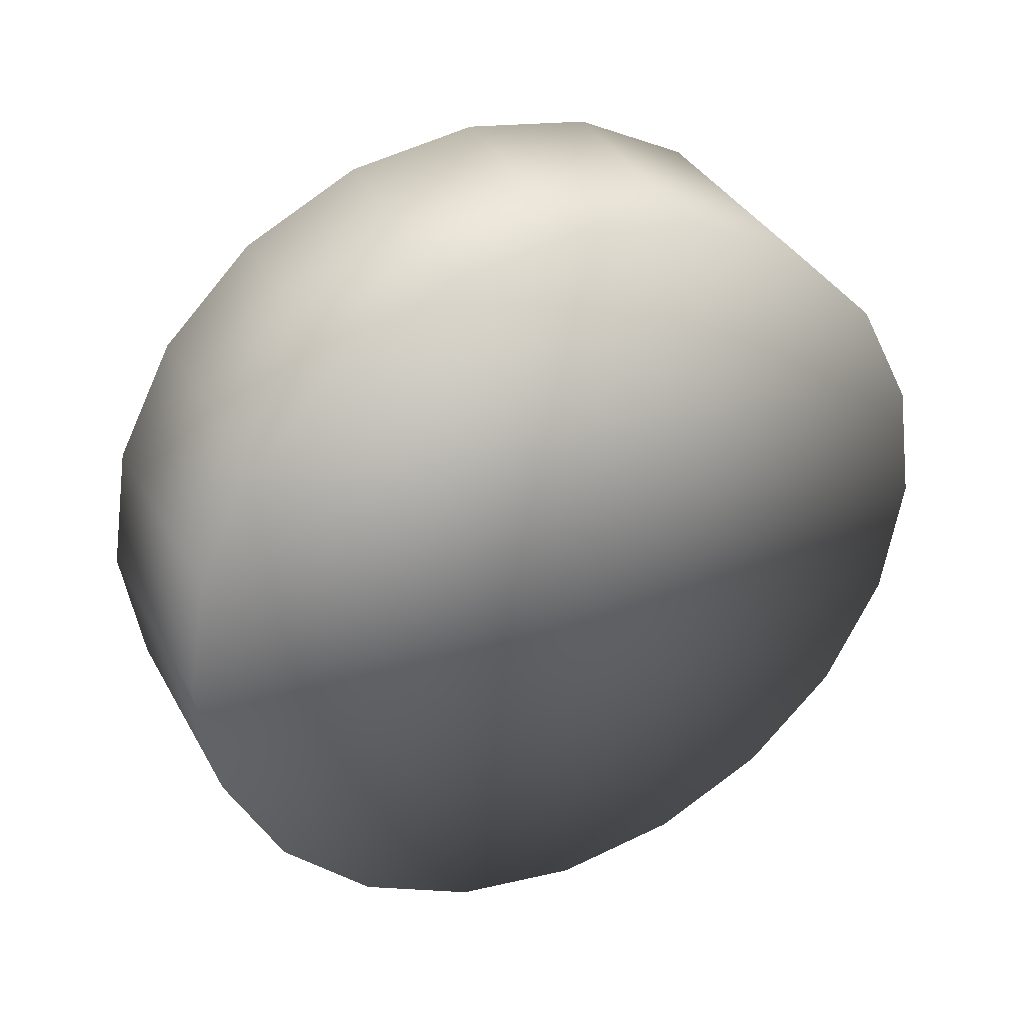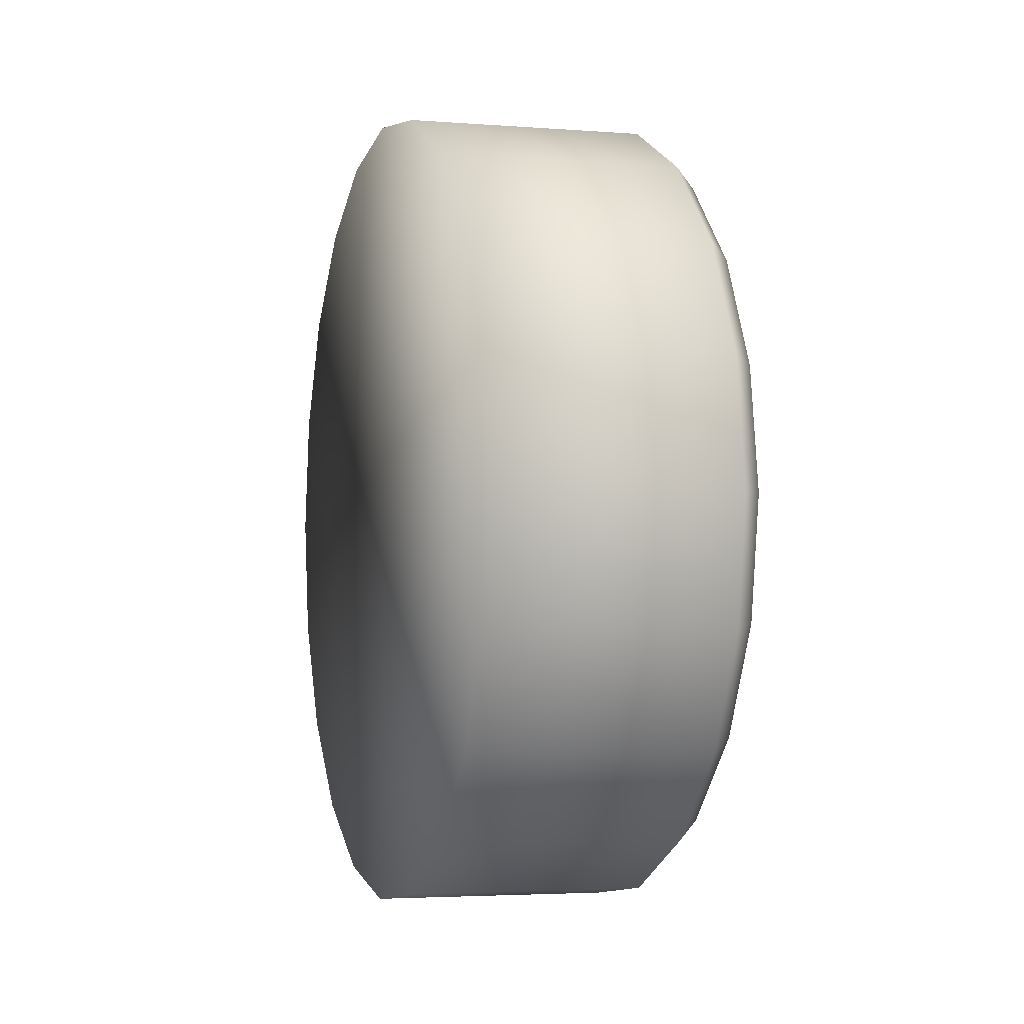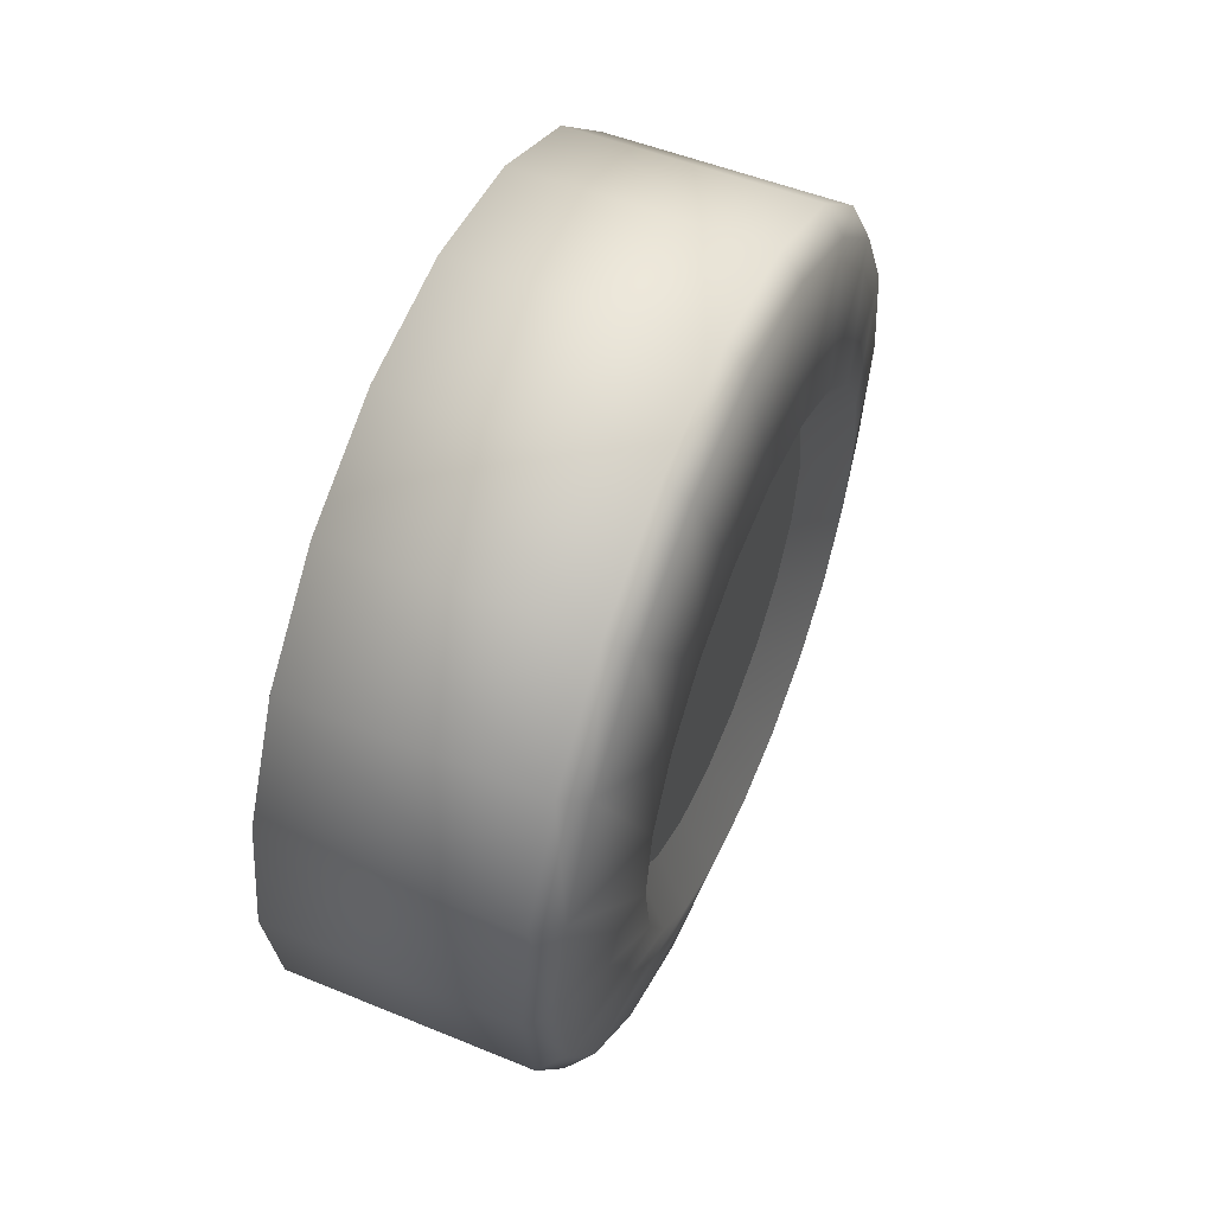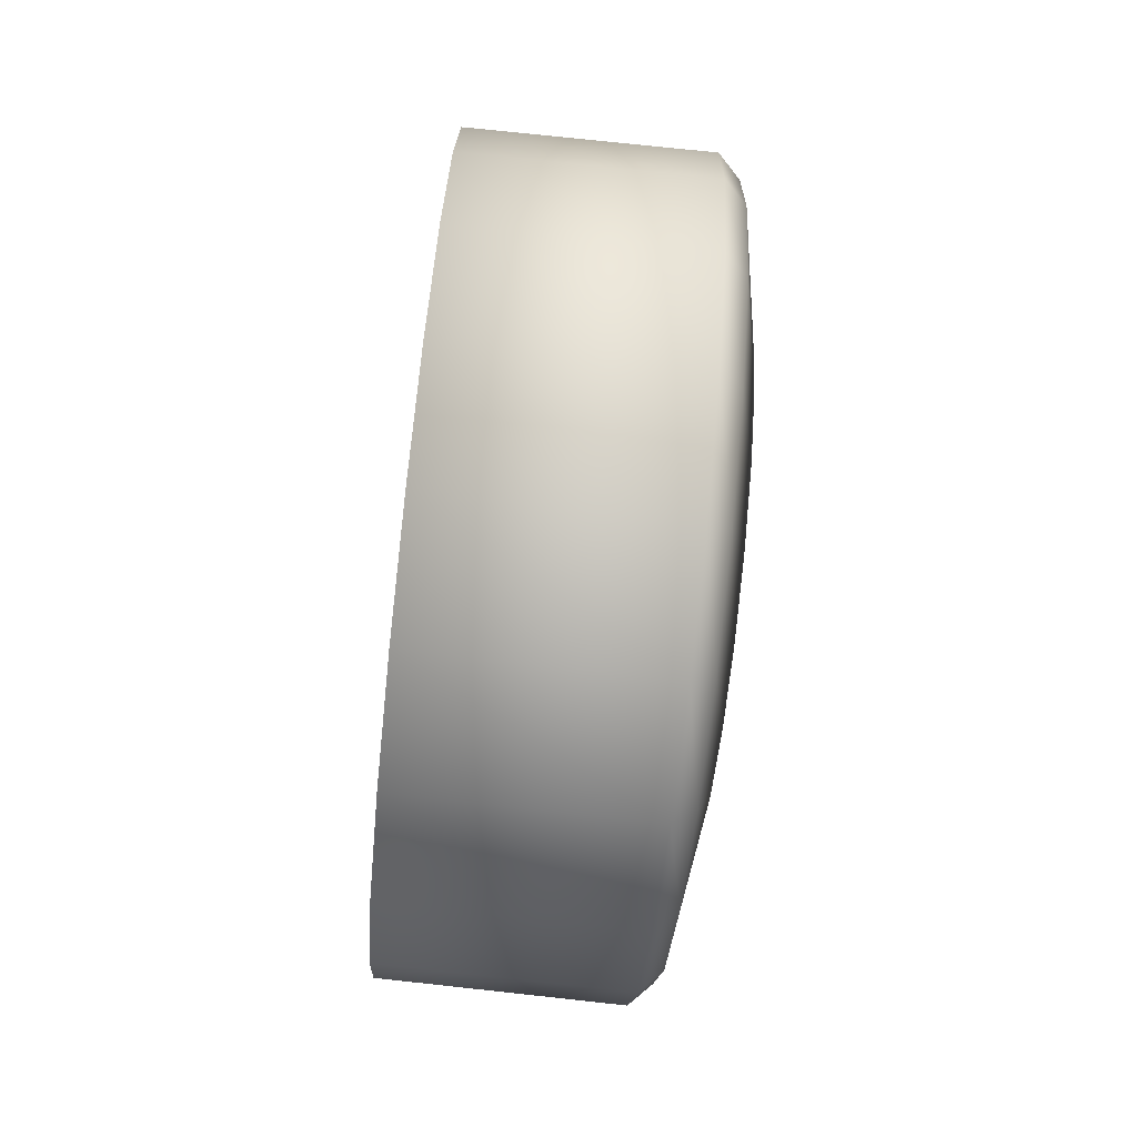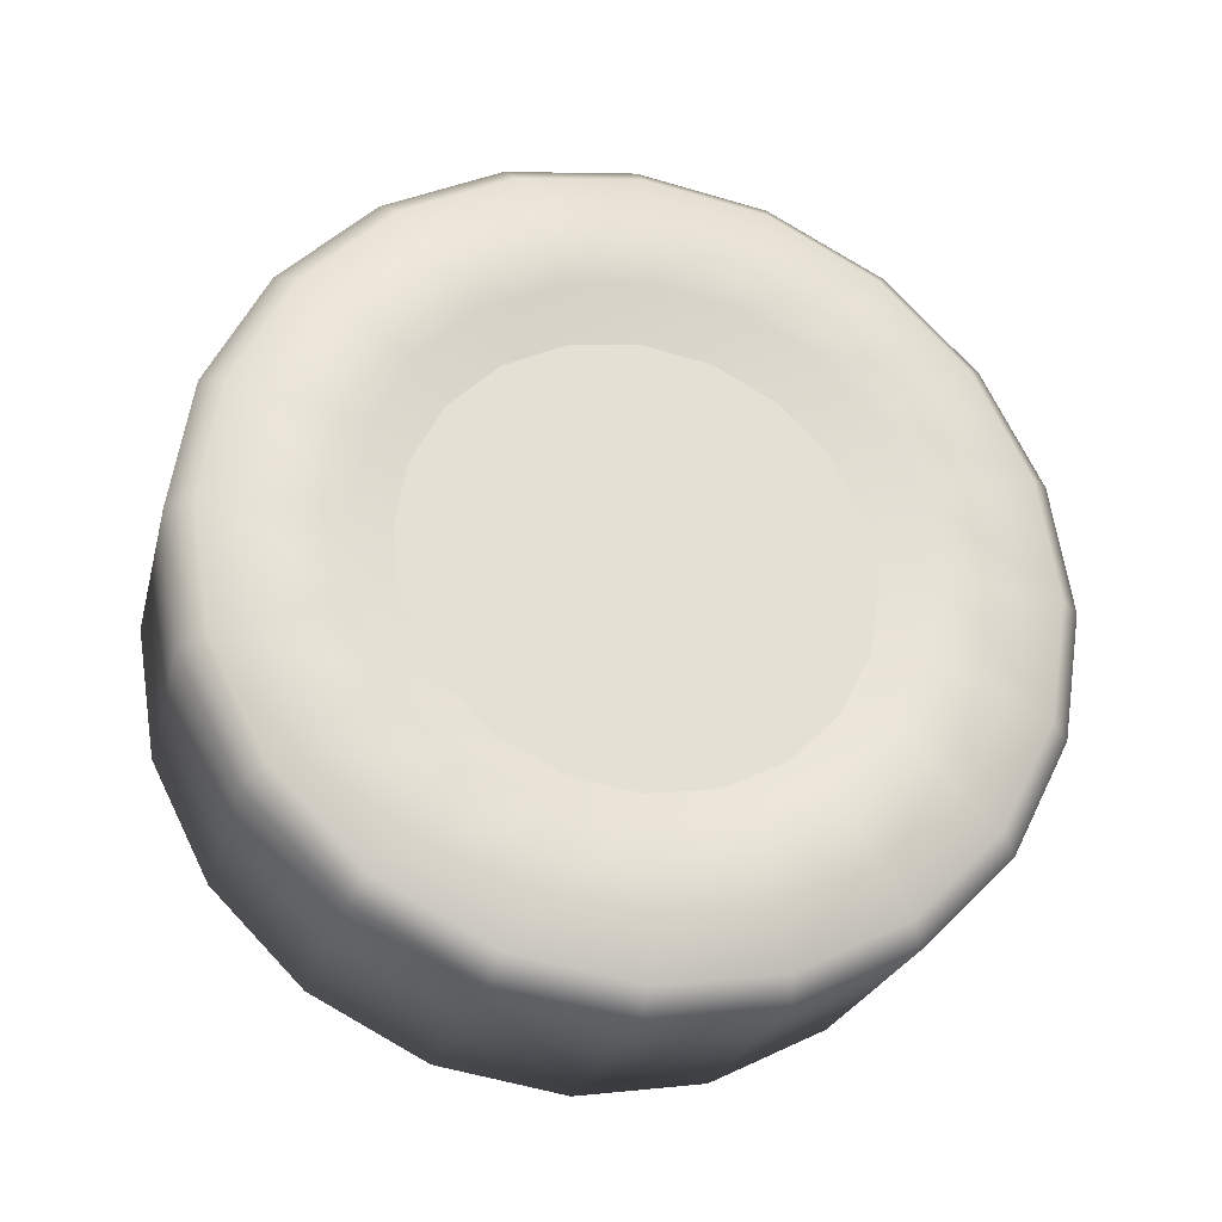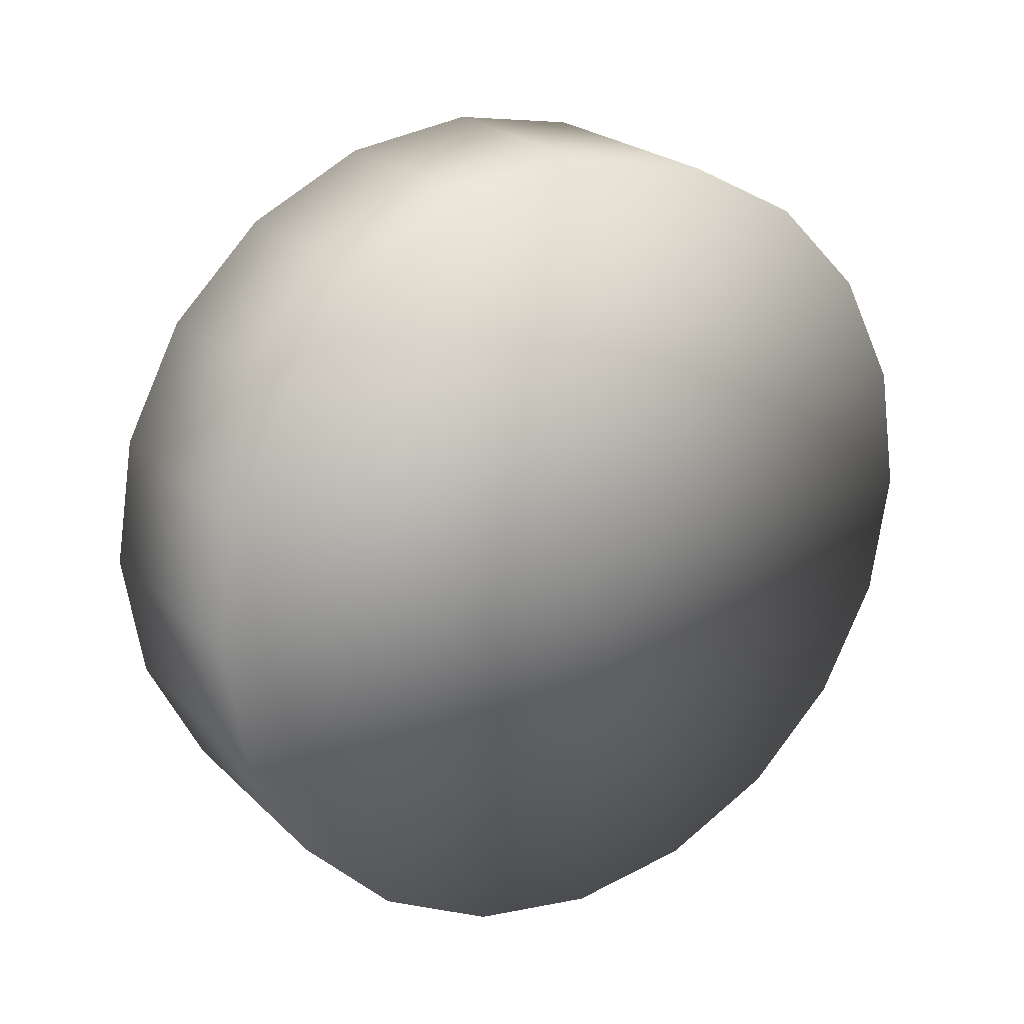
<metadata>
{"format":"obj","ext":"obj","renderer":"f3d","projection":"perspective","resolution":1024,"background":"white","views":[{"elev":35.6,"azim":-115.4,"up":"+Y"},{"elev":-3.0,"azim":-16.8,"up":"+Y"},{"elev":55.4,"azim":22.9,"up":"+Y"},{"elev":-78.8,"azim":-6.1,"up":"+Z"},{"elev":-25.8,"azim":75.7,"up":"+Y"},{"elev":22.4,"azim":-122.0,"up":"+Y"}]}
</metadata>
<code>
v -0.09227 -0.002444 -0.000558
v 0.1035 -0.1085 0.3245
v 0.1035 -0.002458 0.3413
v 0.0835 -0.002448 0.3616
v 0.08348 -0.1147 0.3438
v -0.1303 -0.2145 0.2908
v -0.1303 -0.1141 0.3421
v -0.1303 -0.002125 0.000172
v 0.1247 -0.1368 0.1839
v 0.1247 -0.0732 0.2164
v 0.1035 -0.2037 0.2758
v 0.1035 -0.2792 0.2001
v 0.08346 -0.2156 0.2922
v 0.08345 -0.2957 0.2121
v -0.1304 -0.3452 0.1105
v -0.1304 -0.2941 0.211
v 0.1247 -0.2195 0.06977
v 0.1247 -0.1872 0.1334
v 0.1035 -0.3277 0.1048
v 0.1034 -0.3443 -0.000828
v 0.08344 -0.347 0.1111
v 0.08343 -0.3646 -0.000848
v -0.1304 -0.345 -0.1122
v -0.1304 -0.3627 -0.00083
v 0.1247 -0.2194 -0.07121
v 0.1247 -0.2306 -0.000728
v 0.1034 -0.3275 -0.1064
v 0.1035 -0.2789 -0.2017
v 0.08343 -0.3468 -0.1127
v 0.08344 -0.2953 -0.2136
v -0.1304 -0.214 -0.2922
v -0.1304 -0.2937 -0.2126
v 0.1247 -0.1364 -0.1852
v 0.1247 -0.1869 -0.1348
v 0.1035 -0.2032 -0.2772
v 0.1035 -0.1079 -0.3257
v 0.08345 -0.2151 -0.2937
v 0.08346 -0.1141 -0.345
v -0.1303 -0.002135 -0.3609
v -0.1303 -0.1135 -0.3433
v 0.1247 -0.002323 -0.2287
v 0.1247 -0.07282 -0.2175
v 0.1035 -0.002255 -0.3424
v 0.1035 0.1034 -0.3256
v 0.08348 -0.002233 -0.3627
v 0.0835 0.1096 -0.3449
v -0.1303 0.2096 -0.292
v -0.1303 0.1092 -0.3432
v 0.1247 0.1317 -0.185
v 0.1247 0.06816 -0.2175
v 0.1035 0.1986 -0.277
v 0.1035 0.2742 -0.2013
v 0.08352 0.2106 -0.2934
v 0.08353 0.2906 -0.2133
v -0.1303 0.3404 -0.1118
v -0.1303 0.2893 -0.2122
v 0.1247 0.2145 -0.07095
v 0.1247 0.1822 -0.1345
v 0.1036 0.3227 -0.106
v 0.1036 0.3394 -0.000418
v 0.08354 0.342 -0.1123
v 0.08355 0.3597 -0.000418
v -0.1303 0.3404 0.1109
v -0.1303 0.358 -0.00041
v 0.1247 0.2145 0.07003
v 0.1247 0.2257 -0.000458
v 0.1036 0.3226 0.1052
v 0.1036 0.2741 0.2005
v 0.08355 0.342 0.1115
v 0.08354 0.2905 0.2124
v -0.1303 0.2094 0.2911
v -0.1303 0.2892 0.2114
v 0.1247 0.1316 0.1841
v 0.1247 0.1821 0.1336
v 0.1035 0.1984 0.2761
v 0.1035 0.1032 0.3246
v 0.08353 0.2104 0.2925
v 0.08352 0.1094 0.3439
v -0.1303 -0.002348 0.3599
v -0.1303 0.109 0.3422
v 0.1247 -0.002458 0.2276
v 0.1247 0.06803 0.2165
v 0.09045 0.2099 0.2165
v 0.09045 0.2099 -0.2144
v 0.09045 -0.2182 0.2165
v 0.09045 -0.2182 -0.2144
g rims
f 83 85 86
f 83 86 84
g tyre
f 2 3 4
f 2 4 5
f 6 7 8
f 9 10 2
f 9 2 11
f 12 11 13
f 12 13 14
f 15 16 8
f 17 18 12
f 17 12 19
f 20 19 21
f 20 21 22
f 23 24 8
f 25 26 20
f 25 20 27
f 28 27 29
f 28 29 30
f 31 32 8
f 33 34 28
f 33 28 35
f 36 35 37
f 36 37 38
f 39 40 8
f 41 42 36
f 41 36 43
f 44 43 45
f 44 45 46
f 47 48 8
f 49 50 44
f 49 44 51
f 52 51 53
f 52 53 54
f 55 56 8
f 57 58 52
f 57 52 59
f 60 59 61
f 60 61 62
f 63 64 8
f 65 66 60
f 65 60 67
f 68 67 69
f 68 69 70
f 71 72 8
f 73 74 68
f 73 68 75
f 76 75 77
f 76 77 78
f 79 80 8
f 81 82 76
f 81 76 3
f 3 76 78
f 3 78 4
f 82 73 75
f 82 75 76
f 80 71 8
f 75 68 70
f 75 70 77
f 74 65 67
f 74 67 68
f 72 63 8
f 67 60 62
f 67 62 69
f 66 57 59
f 66 59 60
f 64 55 8
f 59 52 54
f 59 54 61
f 58 49 51
f 58 51 52
f 56 47 8
f 51 44 46
f 51 46 53
f 50 41 43
f 50 43 44
f 48 39 8
f 43 36 38
f 43 38 45
f 42 33 35
f 42 35 36
f 40 31 8
f 35 28 30
f 35 30 37
f 34 25 27
f 34 27 28
f 32 23 8
f 27 20 22
f 27 22 29
f 26 17 19
f 26 19 20
f 24 15 8
f 19 12 14
f 19 14 21
f 18 9 11
f 18 11 12
f 16 6 8
f 11 2 5
f 11 5 13
f 10 81 3
f 10 3 2
f 7 79 8
f 5 4 79
f 5 79 7
f 1 10 9
f 14 13 6
f 14 6 16
f 1 18 17
f 22 21 15
f 22 15 24
f 1 26 25
f 30 29 23
f 30 23 32
f 1 34 33
f 38 37 31
f 38 31 40
f 1 42 41
f 46 45 39
f 46 39 48
f 1 50 49
f 54 53 47
f 54 47 56
f 1 58 57
f 62 61 55
f 62 55 64
f 1 66 65
f 70 69 63
f 70 63 72
f 1 74 73
f 78 77 71
f 78 71 80
f 1 82 81
f 4 78 80
f 4 80 79
f 1 73 82
f 77 70 72
f 77 72 71
f 1 65 74
f 69 62 64
f 69 64 63
f 1 57 66
f 61 54 56
f 61 56 55
f 1 49 58
f 53 46 48
f 53 48 47
f 1 41 50
f 45 38 40
f 45 40 39
f 1 33 42
f 37 30 32
f 37 32 31
f 1 25 34
f 29 22 24
f 29 24 23
f 1 17 26
f 21 14 16
f 21 16 15
f 1 9 18
f 13 5 7
f 13 7 6
f 1 81 10

</code>
